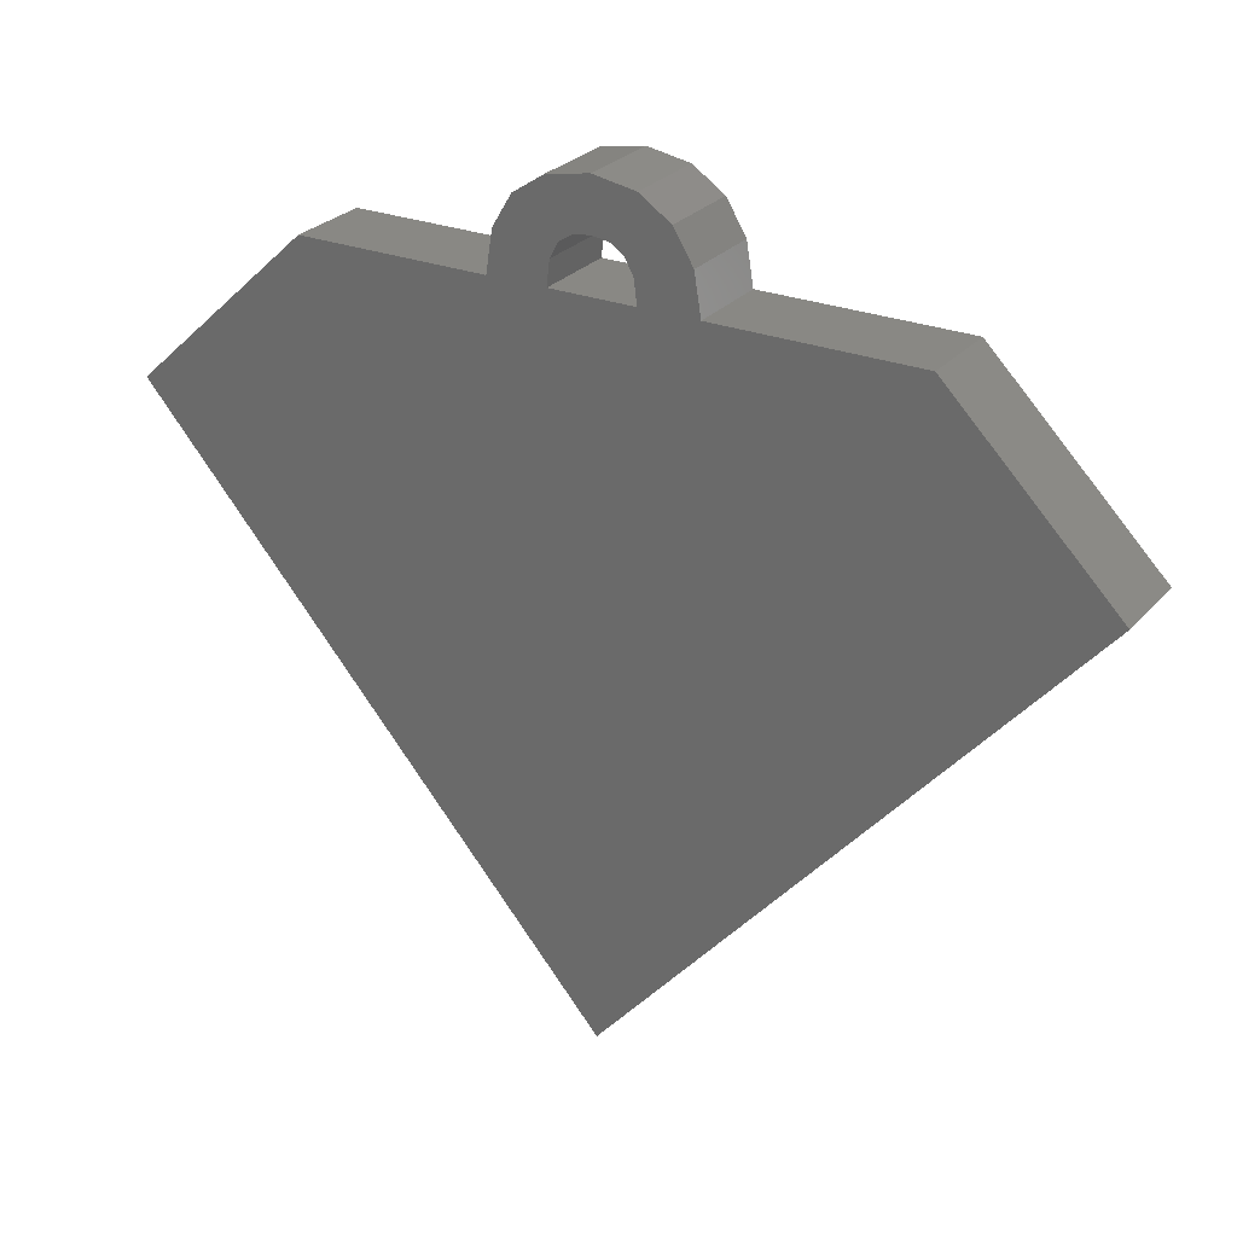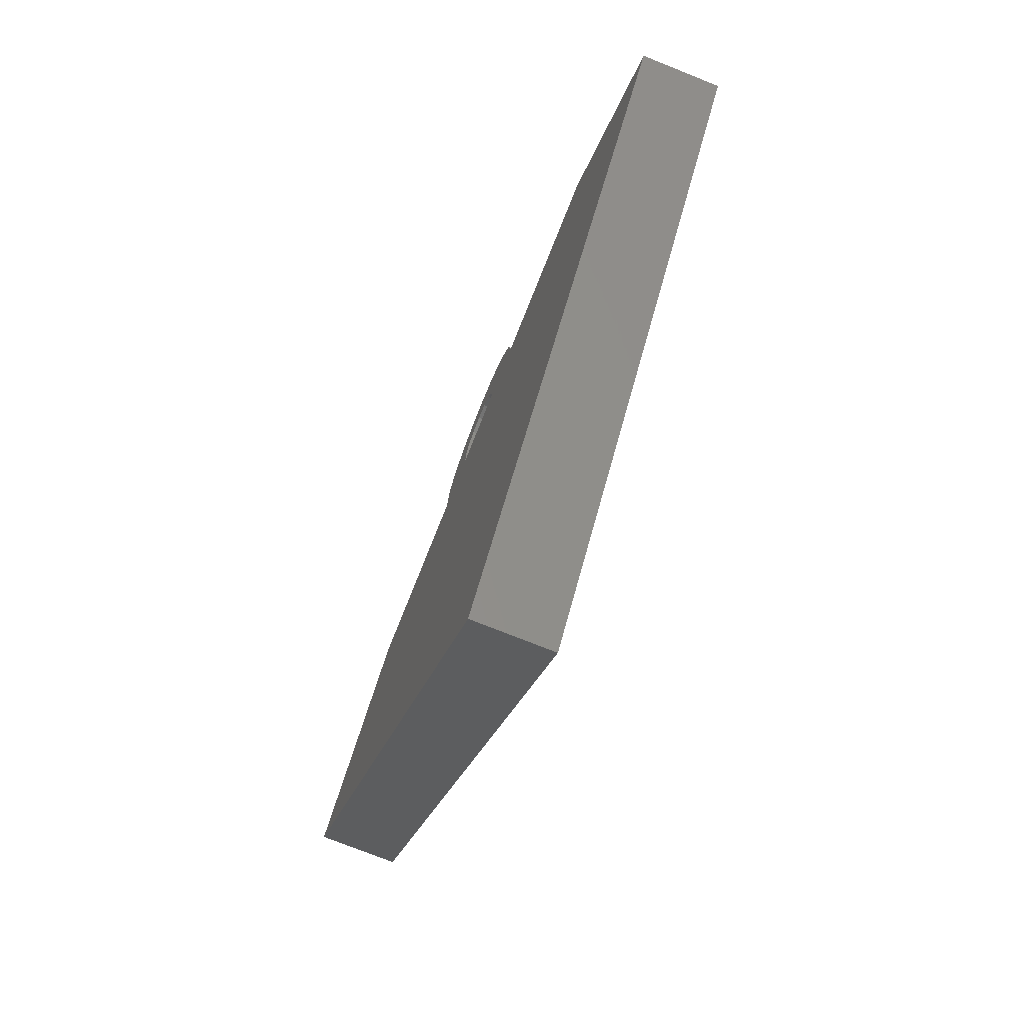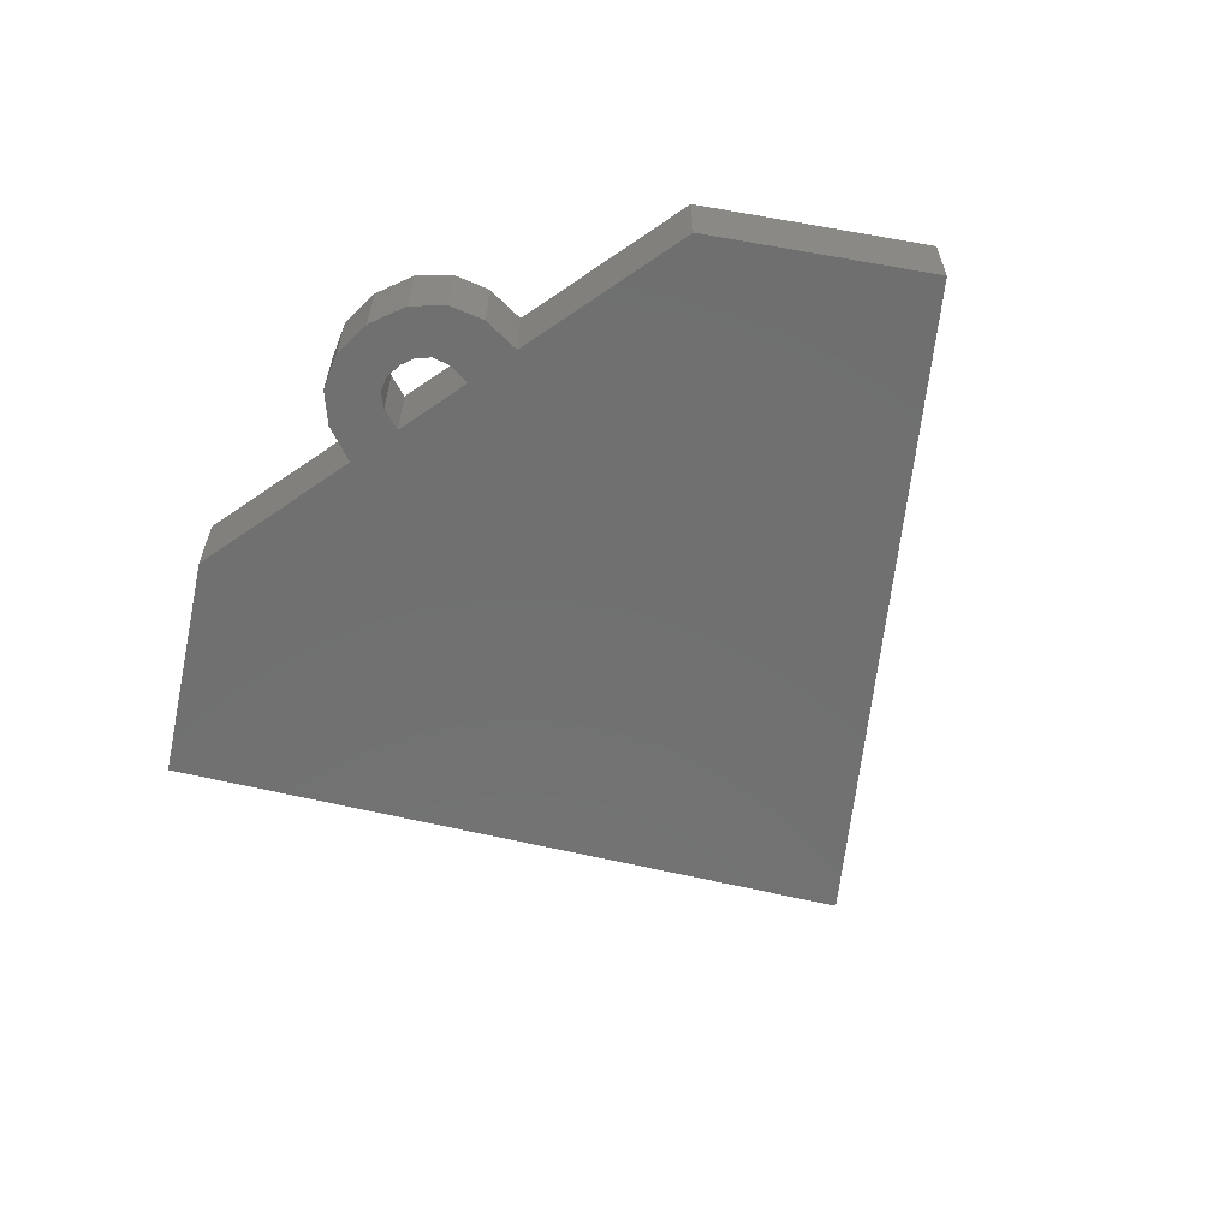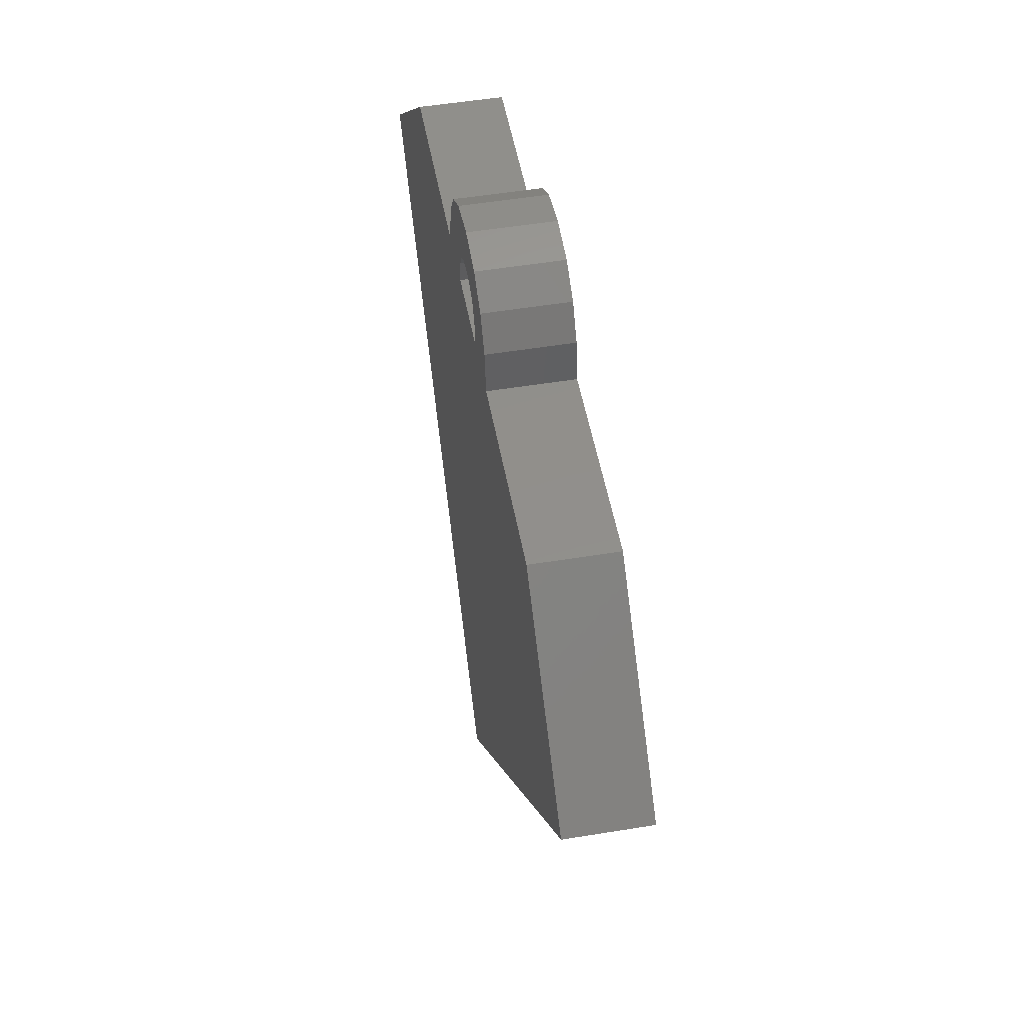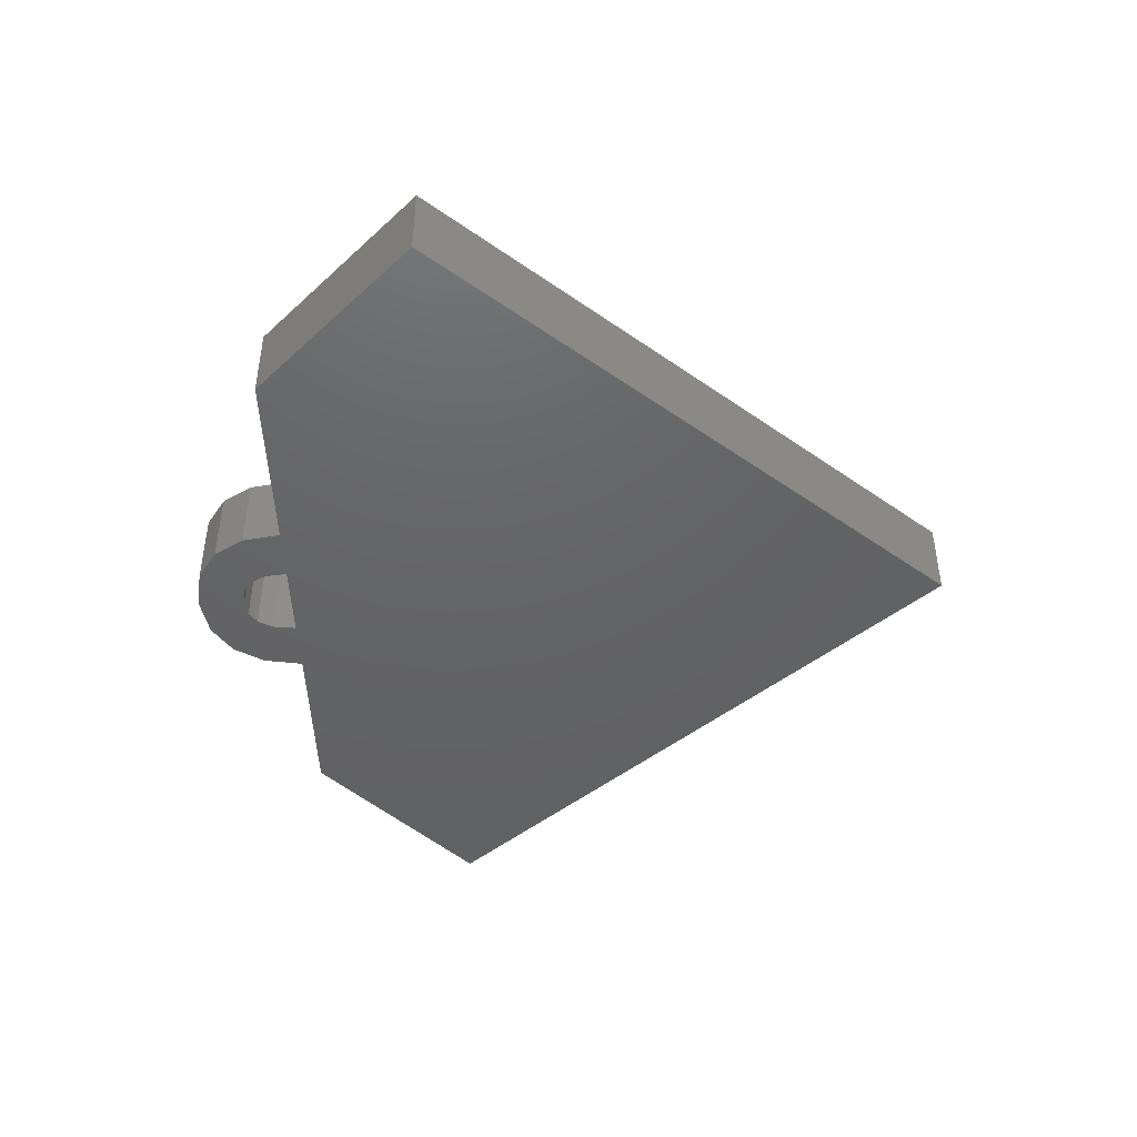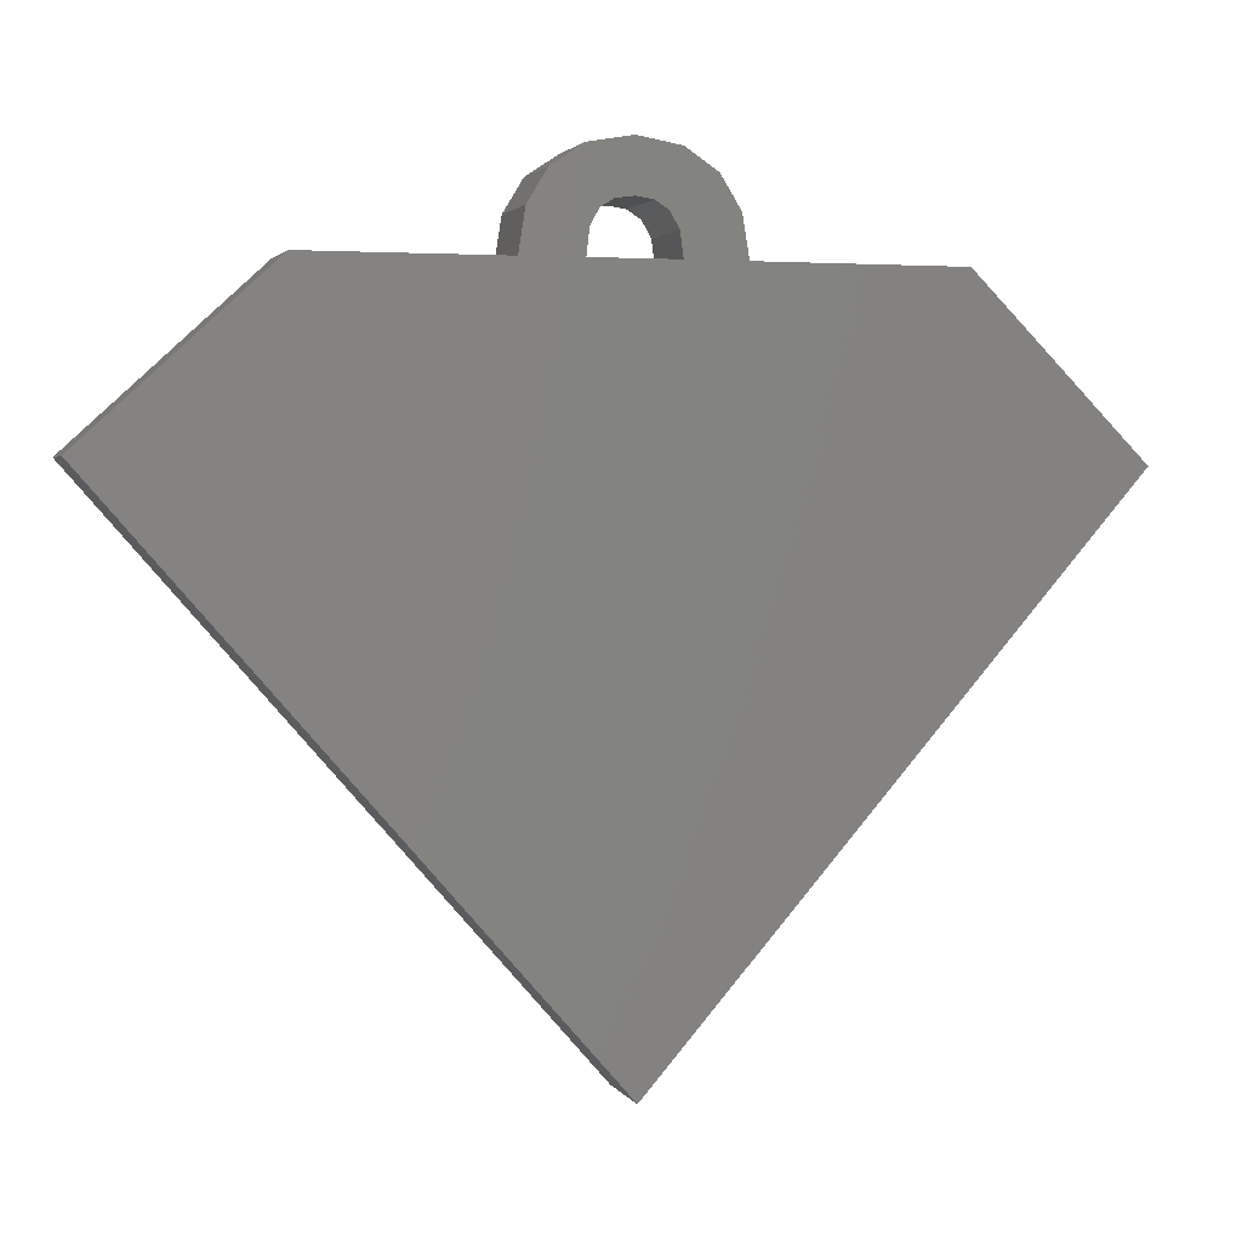
<metadata>
{"format":"stl","ext":"stl","renderer":"f3d","projection":"perspective","resolution":1024,"background":"white","views":[{"elev":26.8,"azim":-148.6,"up":"+Y"},{"elev":-74.4,"azim":-111.8,"up":"+Y"},{"elev":-62.0,"azim":-144.8,"up":"+Z"},{"elev":50.9,"azim":-100.2,"up":"+Y"},{"elev":-45.4,"azim":-88.2,"up":"+Z"},{"elev":2.4,"azim":163.9,"up":"+Y"}]}
</metadata>
<code>
# stl→obj: 48 verts, 96 faces
v 0.467 3.934 0
v 1.119 4.132 0
v 1.199 3.634 0
v 0.5024 3.634 0
v 0.3664 4.124 0
v 0.8849 4.518 0
v 1.199 3.631 0
v -0.8881 4.511 0
v -0.3641 4.116 0
v -0.4704 3.925 0
v -1.206 3.634 0
v -5.635 1.587 0
v -3.611 3.631 0
v 5.635 1.645 0
v 3.475 3.631 0
v -0.02924 -4.857 0
v -0.5103 4.765 0
v -0.2039 4.221 0
v -0.5092 3.634 0
v -0.003424 4.253 0
v -0.003424 4.857 0
v 0.5076 4.768 0
v 0.2073 4.224 0
v -1.124 4.124 0
v 1.199 3.634 1
v 1.119 4.132 1
v 0.467 3.934 1
v 0.5024 3.634 1
v 0.8849 4.518 1
v 0.3664 4.124 1
v 1.199 3.631 1
v -0.4704 3.925 1
v -0.3641 4.116 1
v -0.8881 4.511 1
v -3.611 3.631 1
v -5.635 1.587 1
v -1.206 3.634 1
v 3.475 3.631 1
v 5.635 1.645 1
v -0.02924 -4.857 1
v -0.2039 4.221 1
v -0.5103 4.765 1
v -0.5092 3.634 1
v -0.003424 4.857 1
v -0.003424 4.253 1
v 0.2073 4.224 1
v 0.5076 4.768 1
v -1.124 4.124 1
f 1 2 3
f 1 3 4
f 5 6 1
f 3 7 4
f 8 9 10
f 11 12 13
f 14 7 15
f 16 7 14
f 16 12 11
f 17 18 9
f 16 11 19
f 20 18 21
f 18 17 21
f 22 23 21
f 8 10 24
f 8 17 9
f 4 7 16
f 10 19 24
f 19 11 24
f 4 16 19
f 1 6 2
f 5 22 6
f 23 22 5
f 20 21 23
f 25 26 27
f 28 25 27
f 27 29 30
f 28 31 25
f 32 33 34
f 35 36 37
f 38 31 39
f 39 31 40
f 37 36 40
f 33 41 42
f 43 37 40
f 44 41 45
f 44 42 41
f 44 46 47
f 48 32 34
f 33 42 34
f 40 31 28
f 48 43 32
f 48 37 43
f 43 40 28
f 26 29 27
f 29 47 30
f 30 47 46
f 46 44 45
f 21 44 22
f 44 47 22
f 22 47 6
f 47 29 6
f 6 29 2
f 29 26 2
f 2 26 3
f 26 25 3
f 3 25 7
f 25 31 7
f 7 31 15
f 31 38 15
f 15 38 14
f 38 39 14
f 14 39 16
f 39 40 16
f 16 40 12
f 40 36 12
f 12 36 13
f 36 35 13
f 13 35 11
f 35 37 11
f 11 37 24
f 37 48 24
f 24 48 8
f 48 34 8
f 8 34 17
f 34 42 17
f 17 42 21
f 42 44 21
f 18 33 9
f 33 18 41
f 9 32 10
f 32 9 33
f 10 43 19
f 43 10 32
f 19 28 4
f 28 19 43
f 4 27 1
f 27 4 28
f 1 30 5
f 30 1 27
f 5 46 23
f 46 5 30
f 23 45 20
f 45 23 46
f 20 41 18
f 41 20 45

</code>
